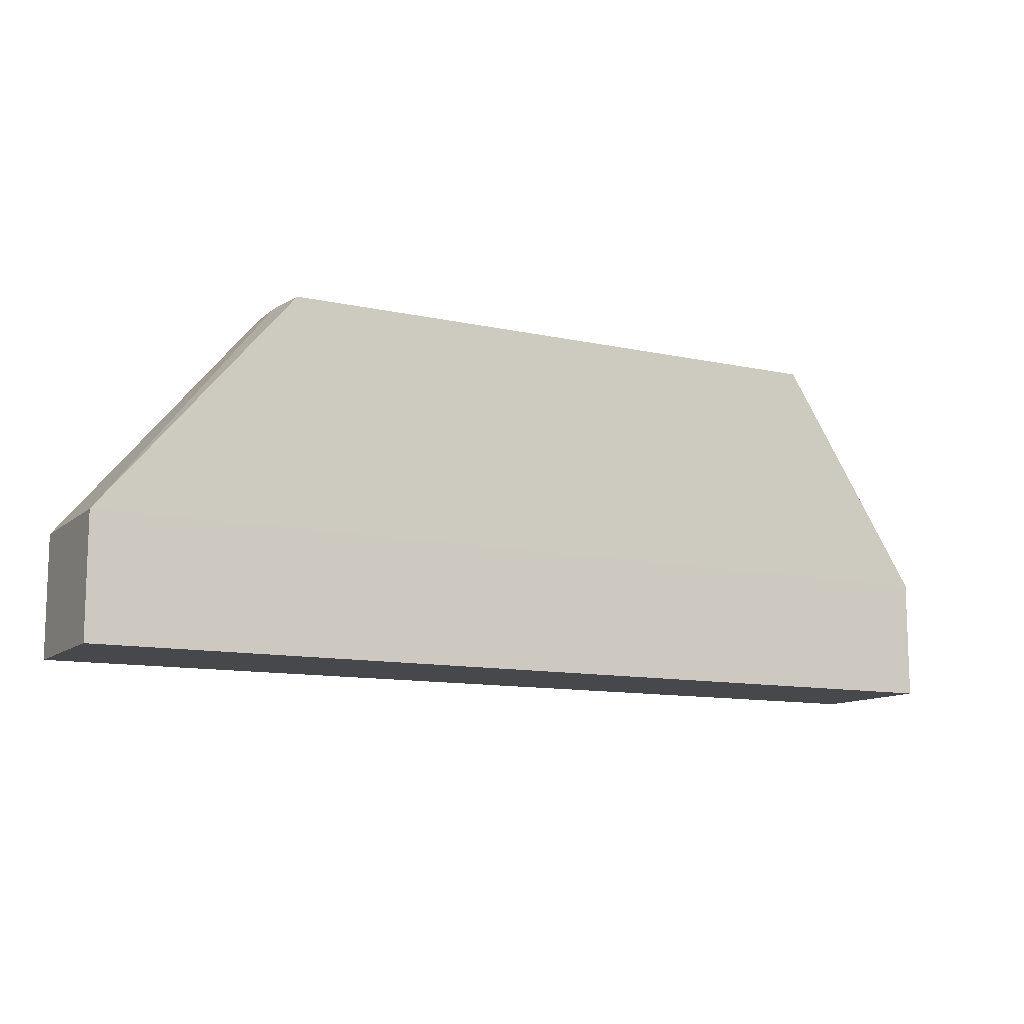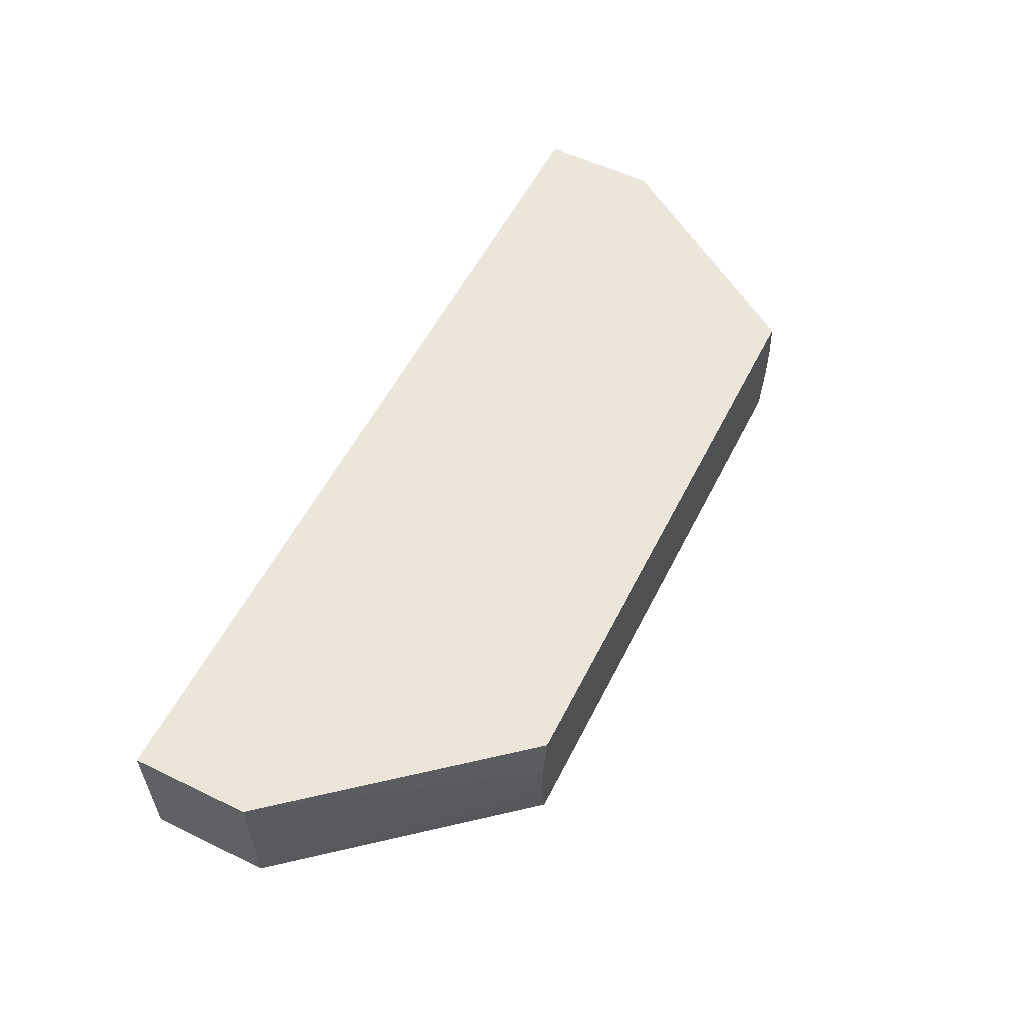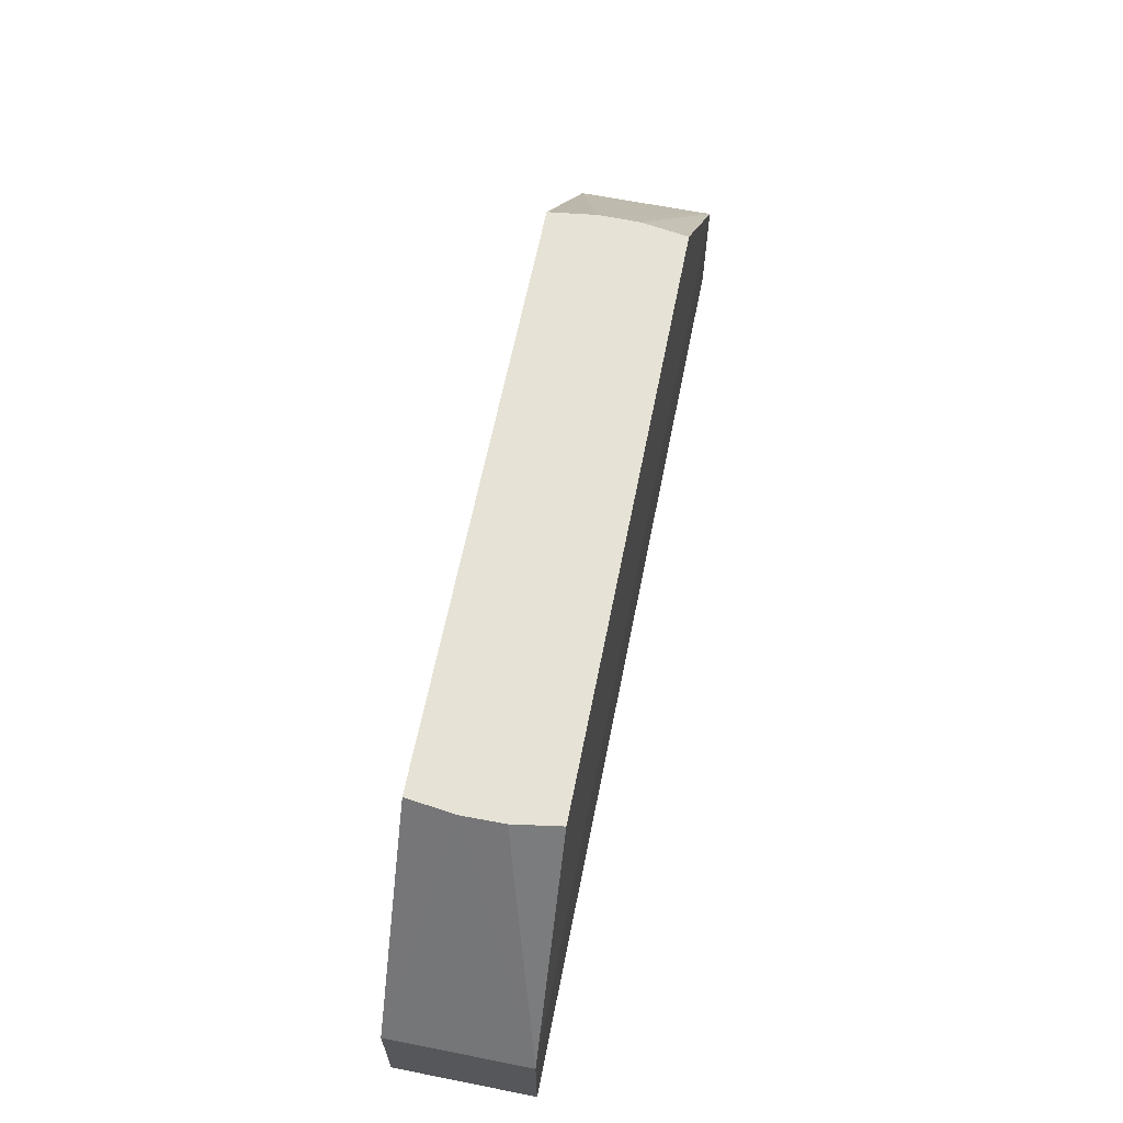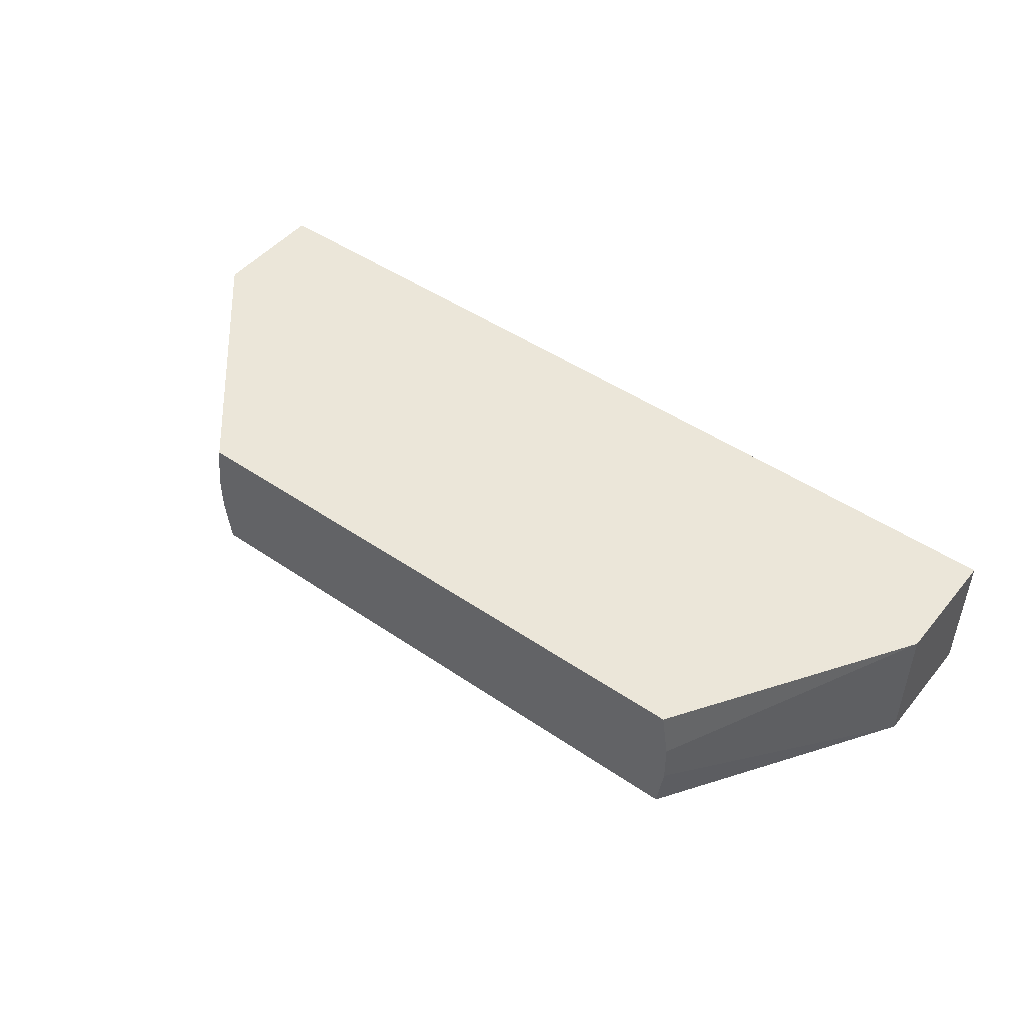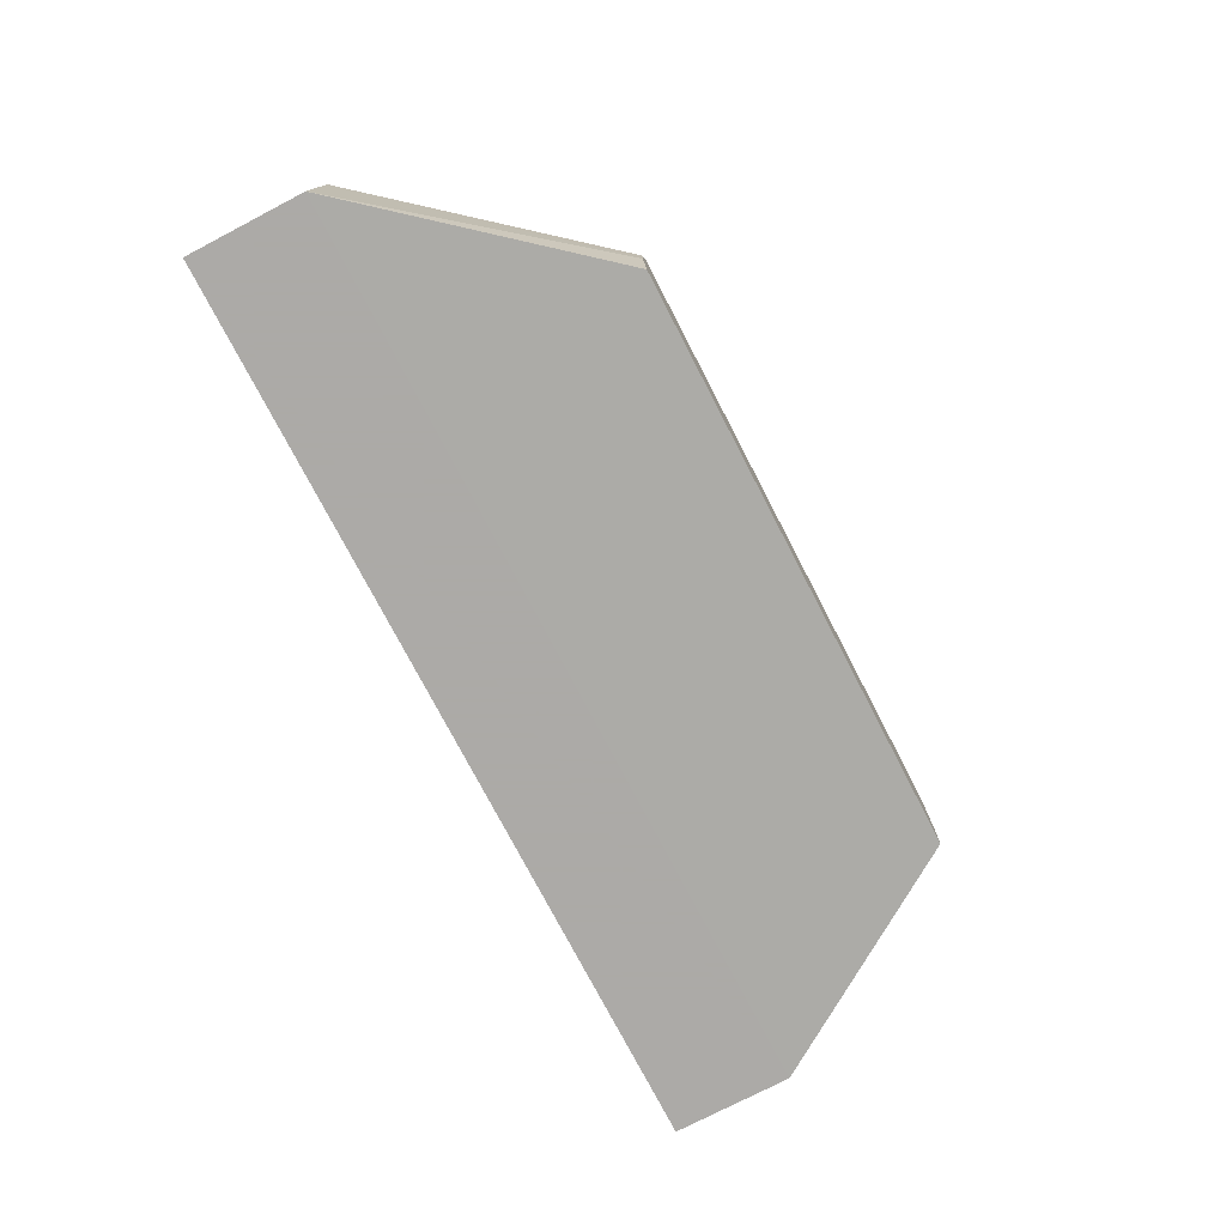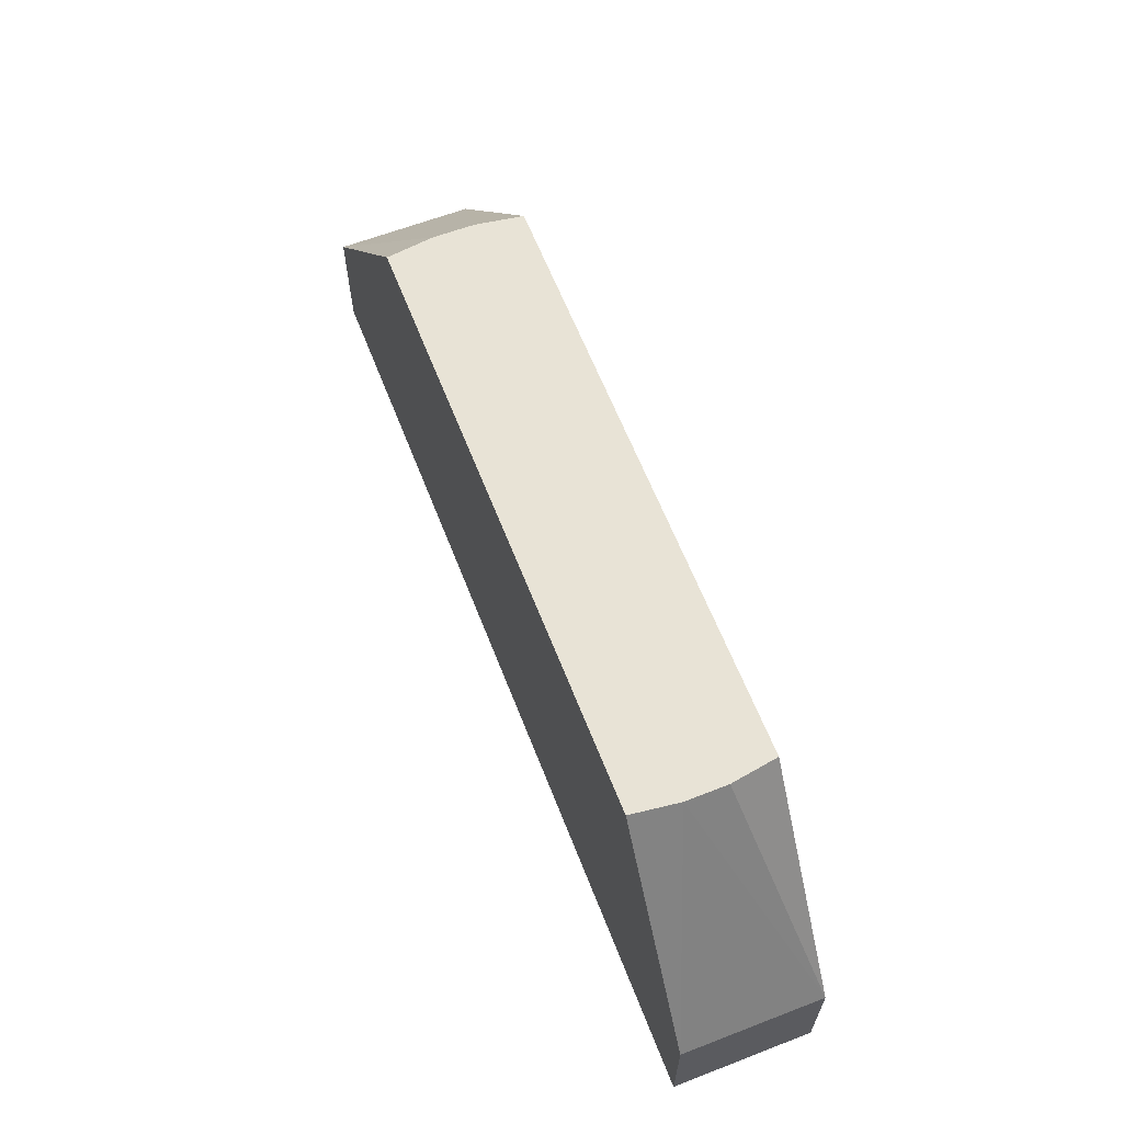
<metadata>
{"format":"obj","ext":"obj","renderer":"f3d","projection":"perspective","resolution":1024,"background":"white","views":[{"elev":-11.4,"azim":-28.1,"up":"+Z"},{"elev":56.2,"azim":-63.3,"up":"+Y"},{"elev":63.9,"azim":101.3,"up":"+Z"},{"elev":47.4,"azim":37.6,"up":"+Y"},{"elev":-76.0,"azim":-62.5,"up":"+Y"},{"elev":62.5,"azim":68.7,"up":"+Z"}]}
</metadata>
<code>
v 0.04856 0.01173 0.05769
v 0.07308 -0.01095 0.02
v 0.07308 0.01213 0
v -0.08077 0.01213 0
v -0.04883 -0.01075 0.05769
v -0.08077 -0.01095 0
v -0.08077 0.01213 0.02
v 0.07308 0.01213 0.02
v 0.04883 -0.01075 0.05769
v 0.07308 -0.01095 0
v -0.08077 -0.01095 0.02
v -0.04856 0.01173 0.05769
v 0.04978 0.004004 0.05769
v -0.04985 -0.002834 0.05769
v 0.04985 -0.002834 0.05769
v -0.04978 0.004004 0.05769
f 6 4 3
f 7 3 4
f 7 4 6
f 8 7 1
f 8 3 7
f 9 5 2
f 10 6 3
f 10 2 6
f 10 8 2
f 10 3 8
f 11 6 2
f 11 2 5
f 11 7 6
f 12 1 7
f 13 8 1
f 14 11 5
f 14 7 11
f 14 1 12
f 14 13 1
f 14 5 9
f 15 9 2
f 15 2 8
f 15 8 13
f 15 14 9
f 15 13 14
f 16 14 12
f 16 12 7
f 16 7 14

</code>
